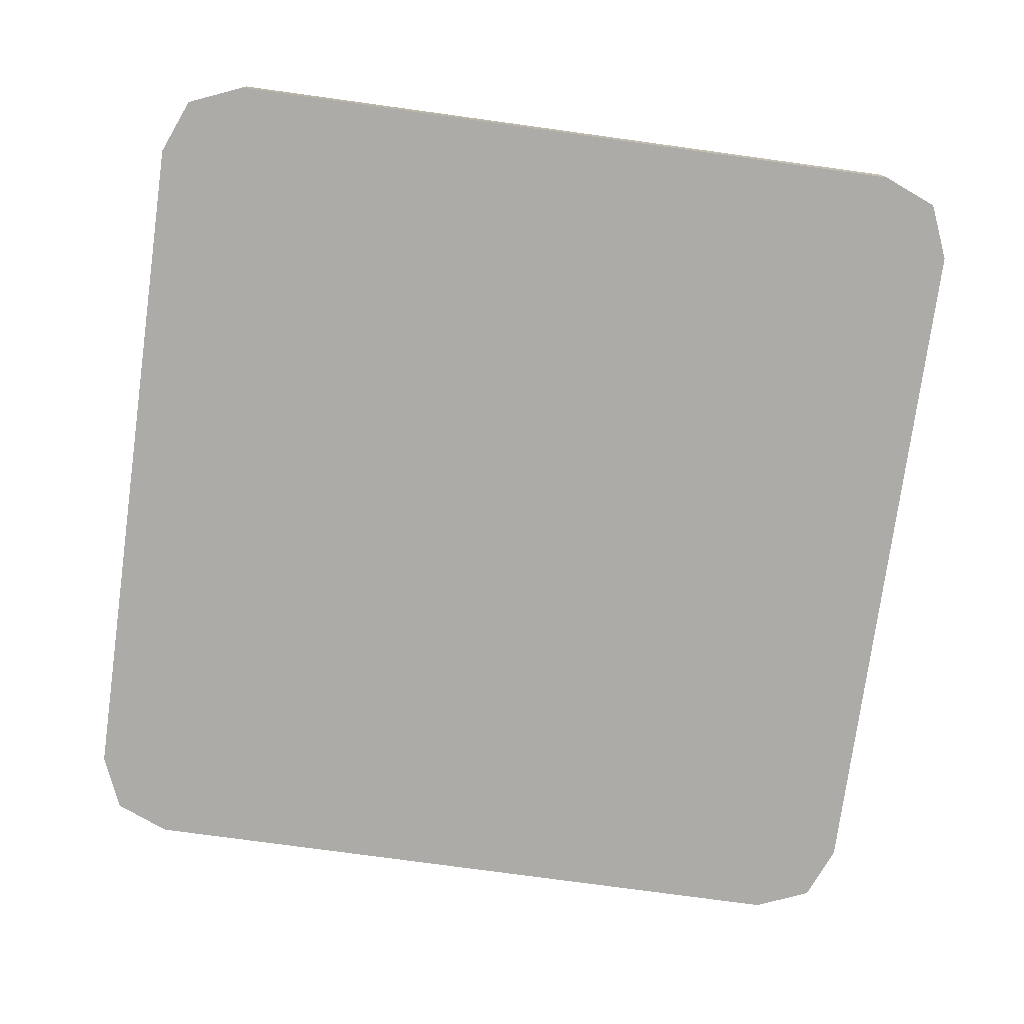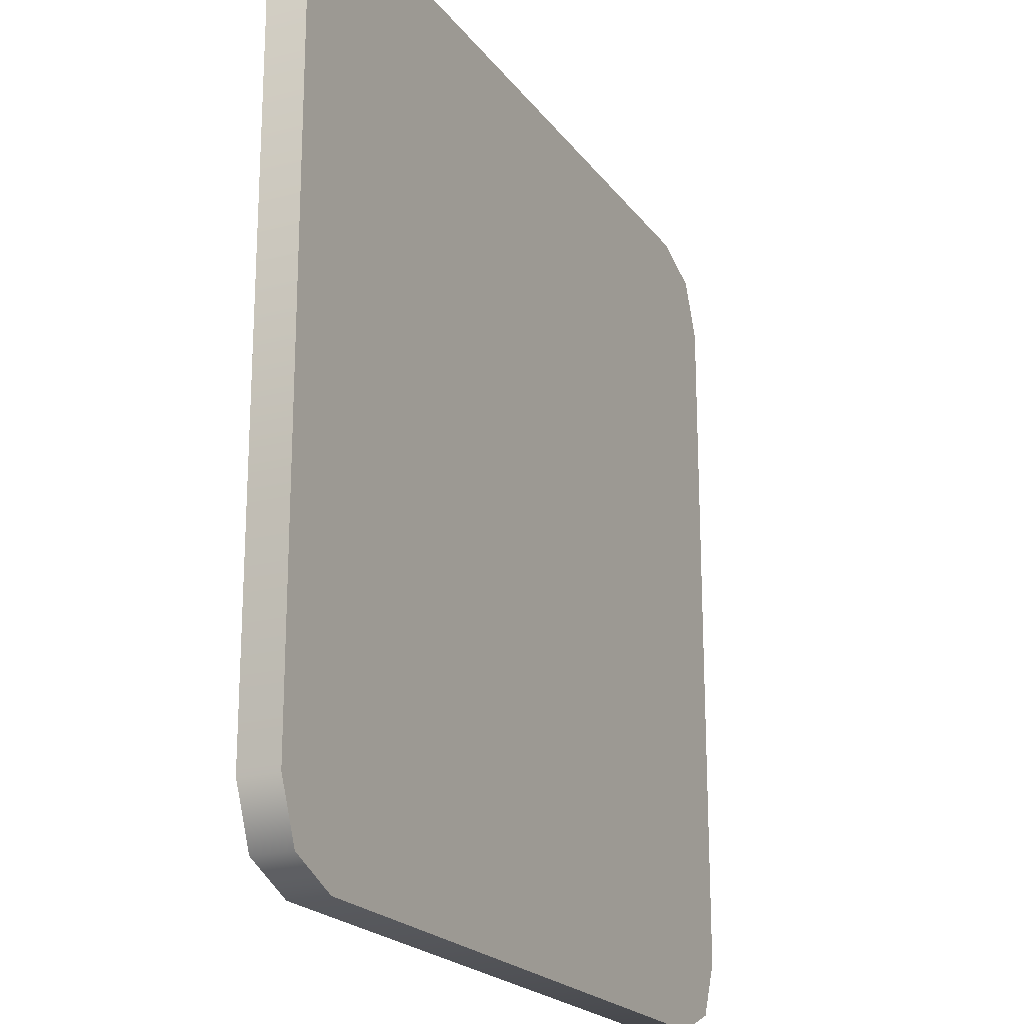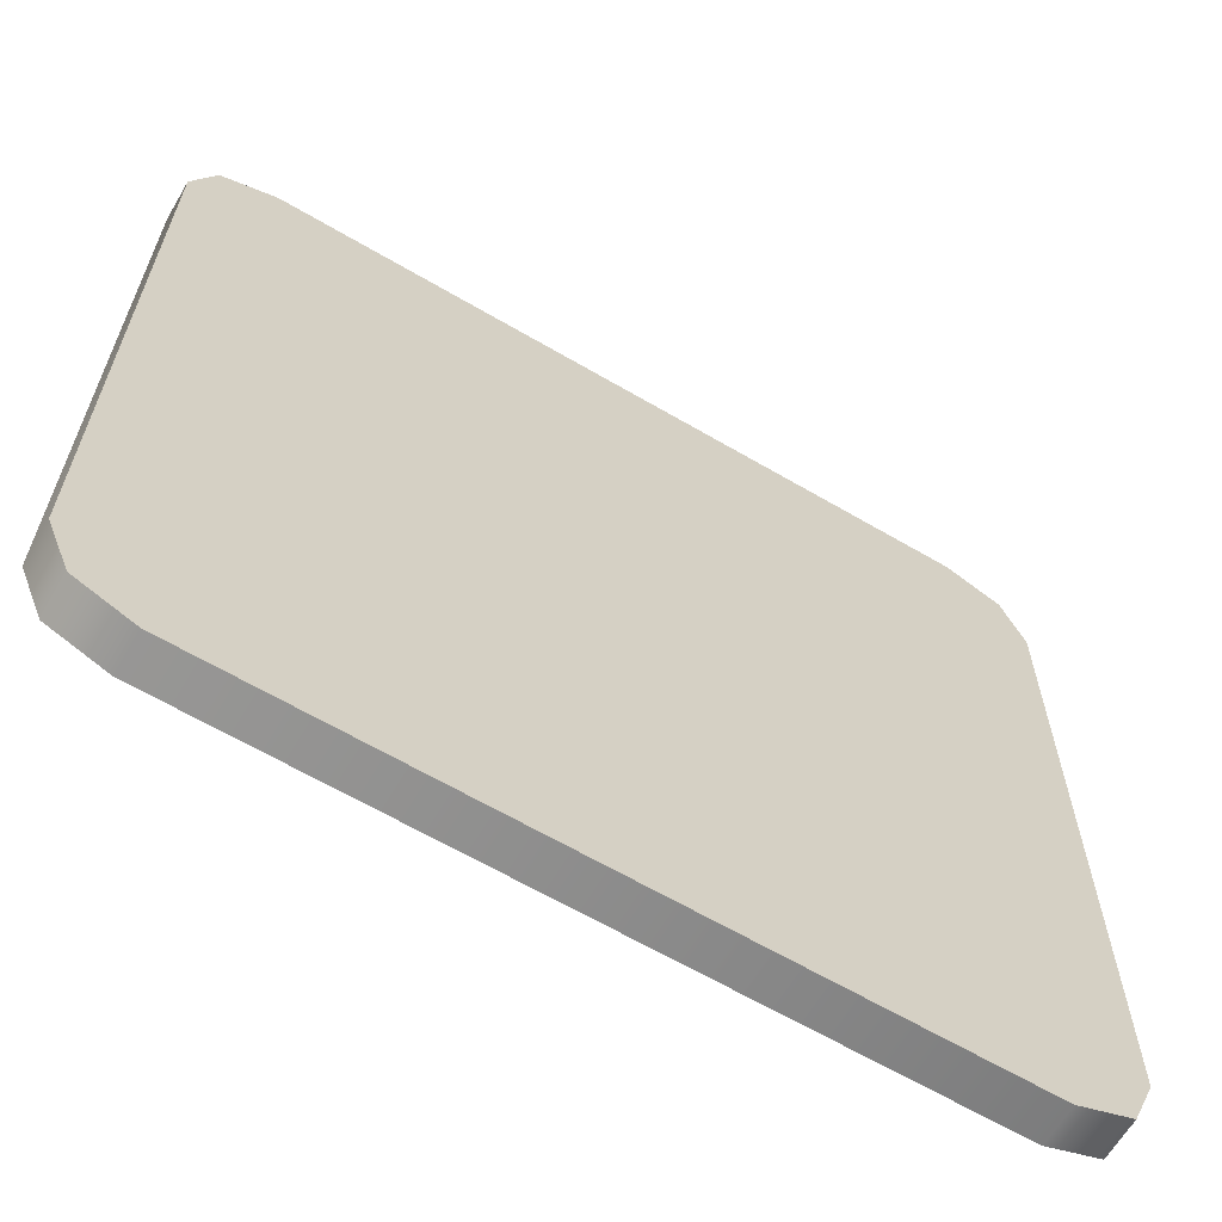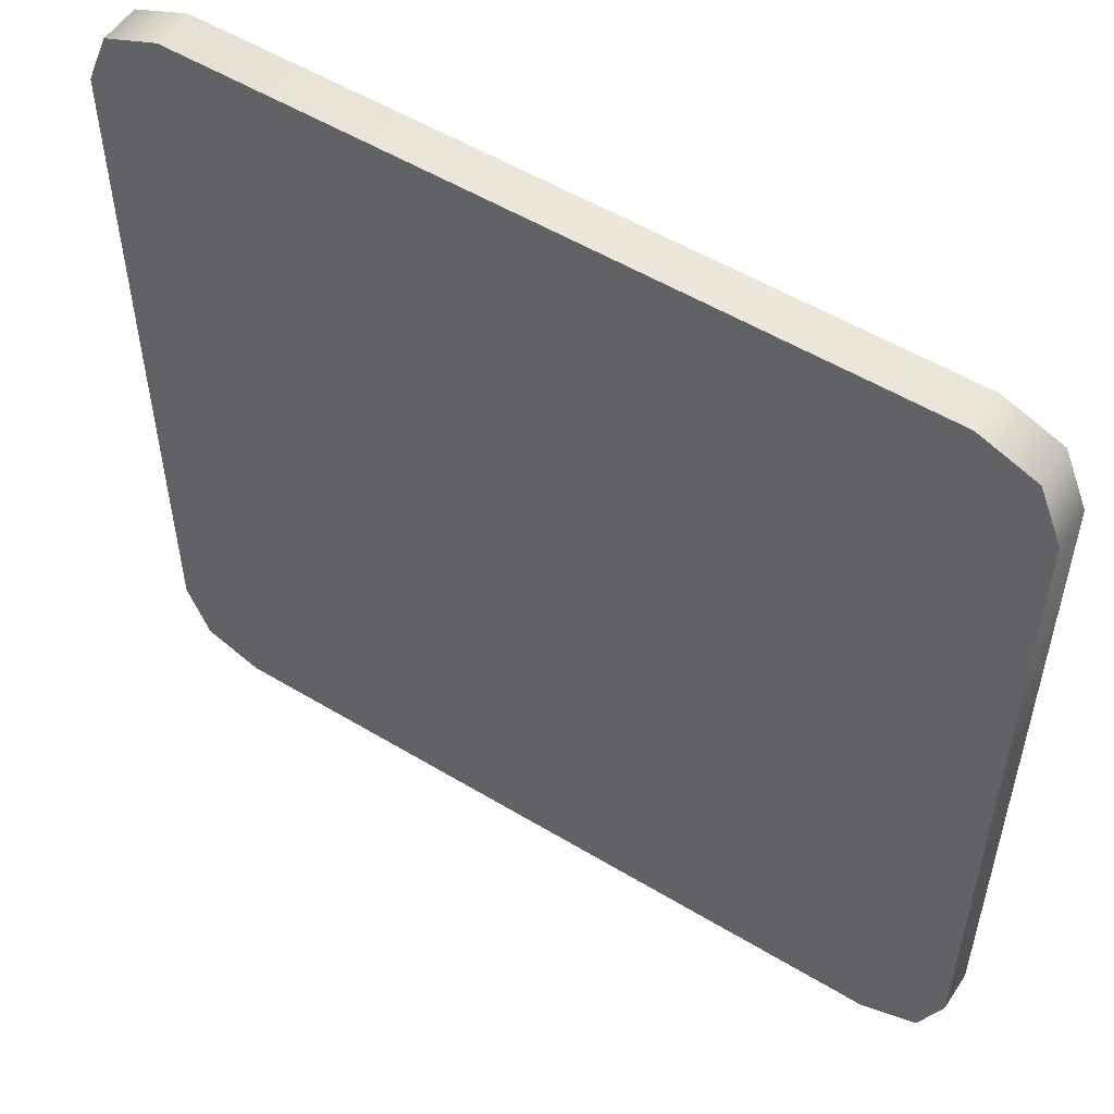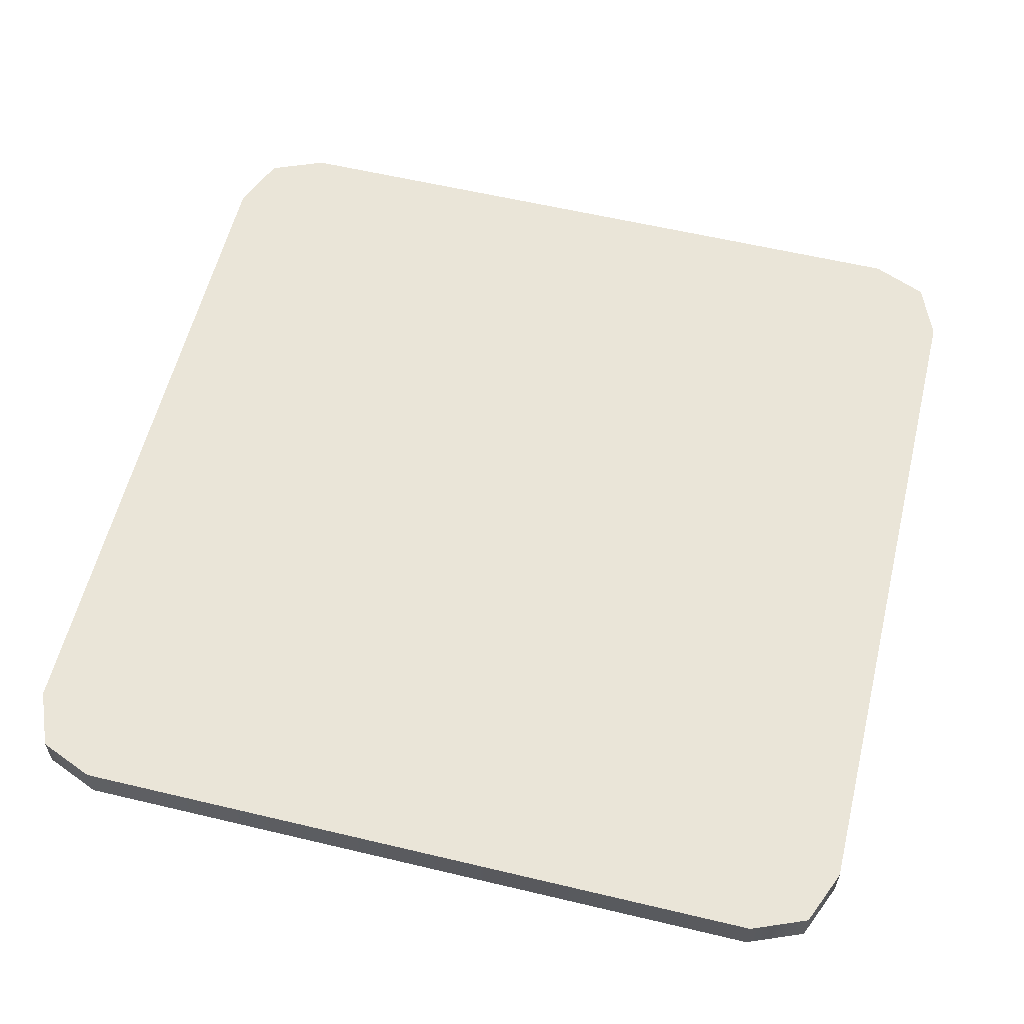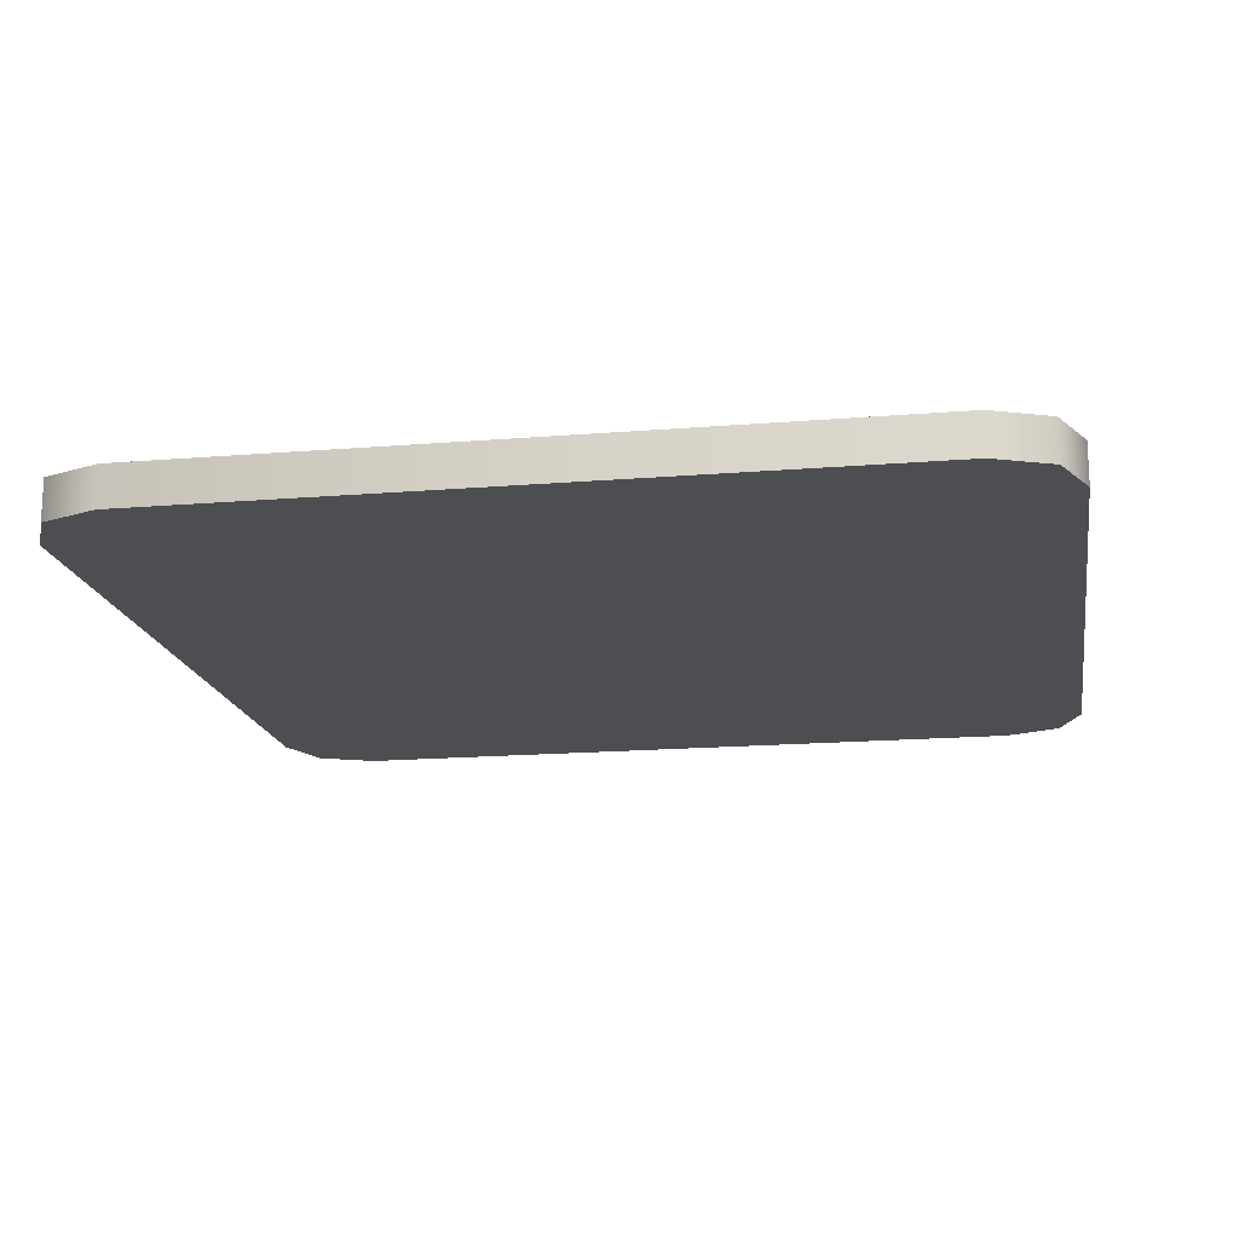
<metadata>
{"format":"obj","ext":"obj","renderer":"f3d","projection":"perspective","resolution":1024,"background":"white","views":[{"elev":-76.3,"azim":-7.8,"up":"+Y"},{"elev":-20.6,"azim":115.8,"up":"+Z"},{"elev":-64.2,"azim":149.4,"up":"+Z"},{"elev":53.9,"azim":-147.3,"up":"+Z"},{"elev":58.7,"azim":-76.2,"up":"+Y"},{"elev":-16.9,"azim":-170.5,"up":"+Y"}]}
</metadata>
<code>
g roof-flat-patch
v 0.55 0.05 -0.45 1 1 1
v 0.55 0 -0.45 1 1 1
v 0.55 0.05 0.45 1 1 1
v 0.55 0 0.45 1 1 1
v -0.55 0 -0.45 1 1 1
v -0.55 0.05 -0.45 1 1 1
v -0.55 0 0.45 1 1 1
v -0.55 0.05 0.45 1 1 1
v -0.45 0 -0.55 1 1 1
v 0.45 0 -0.55 1 1 1
v -0.45 0.05 -0.55 1 1 1
v 0.45 0.05 -0.55 1 1 1
v 0.5207 0 -0.5207 1 1 1
v 0.5207 0.05 -0.5207 1 1 1
v 0.45 0 0.55 1 1 1
v -0.45 0 0.55 1 1 1
v 0.45 0.05 0.55 1 1 1
v -0.45 0.05 0.55 1 1 1
v 0.5207 0.05 0.5207 1 1 1
v -0.5207 0.05 0.5207 1 1 1
v -0.5207 0.05 -0.5207 1 1 1
v -0.5207 0 -0.5207 1 1 1
v -0.5207 0 0.5207 1 1 1
v 0.5207 0 0.5207 1 1 1
f 3 2 1
f 2 3 4
f 7 6 5
f 6 7 8
f 11 10 9
f 10 11 12
f 12 13 10
f 13 12 14
f 17 16 15
f 16 17 18
f 14 3 1
f 3 14 19
f 19 14 12
f 19 12 17
f 17 12 11
f 17 11 18
f 18 11 20
f 20 11 21
f 20 21 8
f 8 21 6
f 5 21 22
f 21 5 6
f 23 8 7
f 8 23 20
f 21 9 22
f 9 21 11
f 19 4 3
f 4 19 24
f 24 2 4
f 2 24 13
f 13 24 15
f 13 15 10
f 10 15 9
f 9 15 16
f 9 16 23
f 9 23 22
f 22 23 7
f 22 7 5
f 1 13 14
f 13 1 2
f 19 15 24
f 15 19 17
f 18 23 16
f 23 18 20
g roof-flat-patch
f 3 2 1
f 2 3 4
f 7 6 5
f 6 7 8
f 11 10 9
f 10 11 12
f 12 13 10
f 13 12 14
f 17 16 15
f 16 17 18
f 14 3 1
f 3 14 19
f 19 14 12
f 19 12 17
f 17 12 11
f 17 11 18
f 18 11 20
f 20 11 21
f 20 21 8
f 8 21 6
f 5 21 22
f 21 5 6
f 23 8 7
f 8 23 20
f 21 9 22
f 9 21 11
f 19 4 3
f 4 19 24
f 24 2 4
f 2 24 13
f 13 24 15
f 13 15 10
f 10 15 9
f 9 15 16
f 9 16 23
f 9 23 22
f 22 23 7
f 22 7 5
f 1 13 14
f 13 1 2
f 19 15 24
f 15 19 17
f 18 23 16
f 23 18 20

</code>
